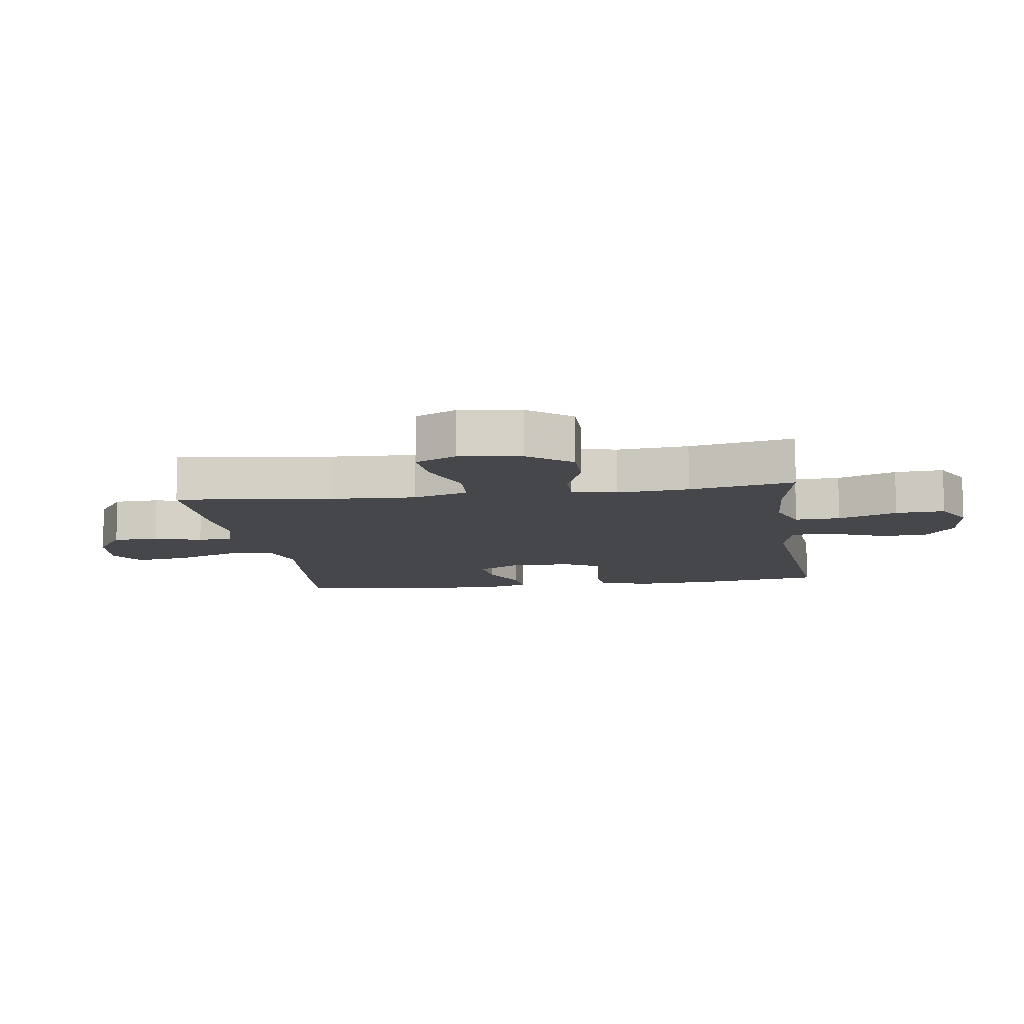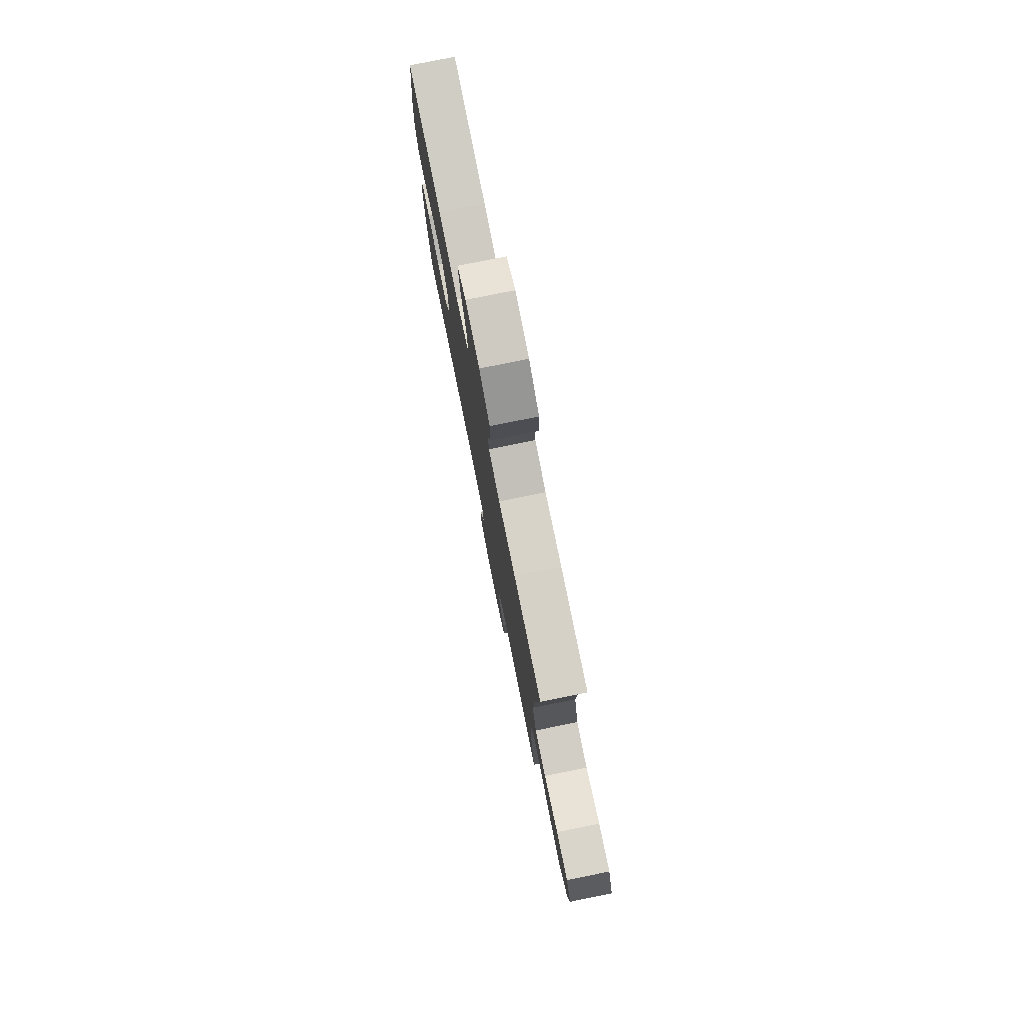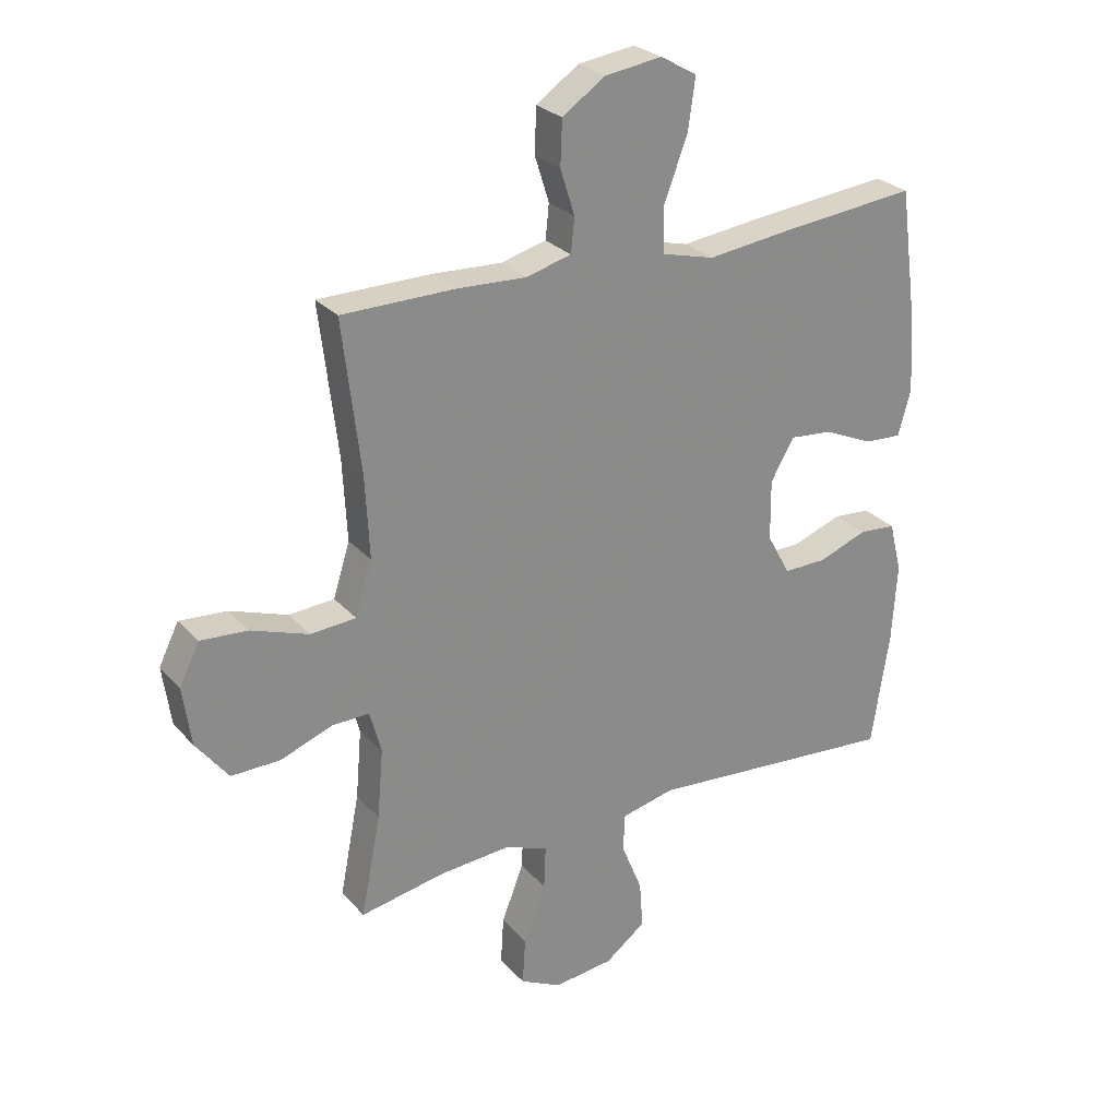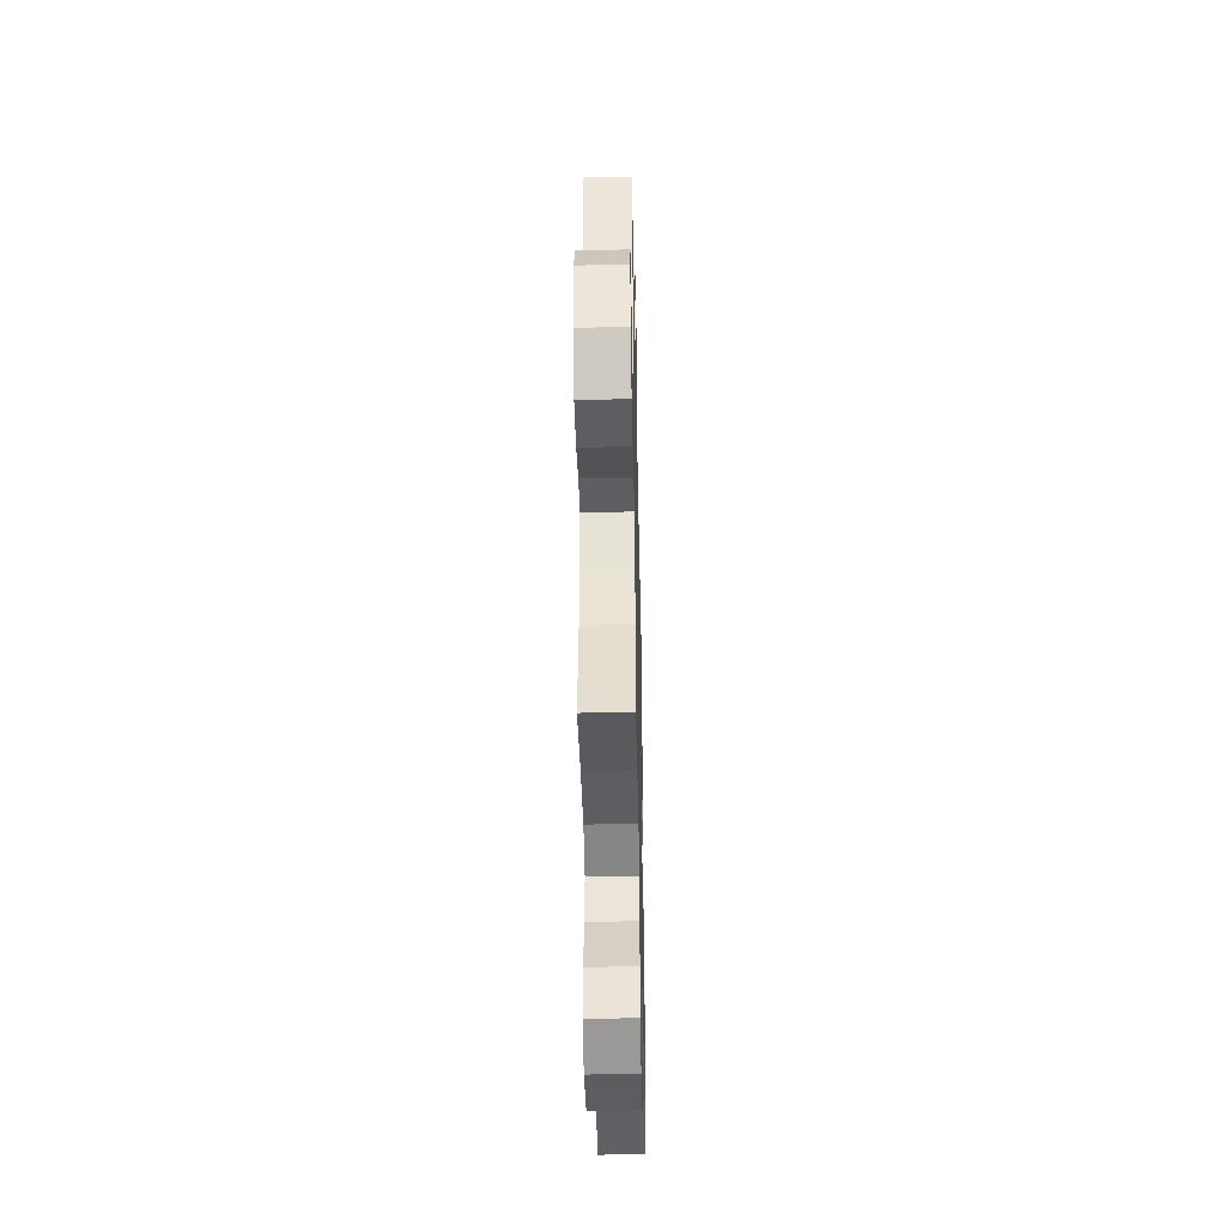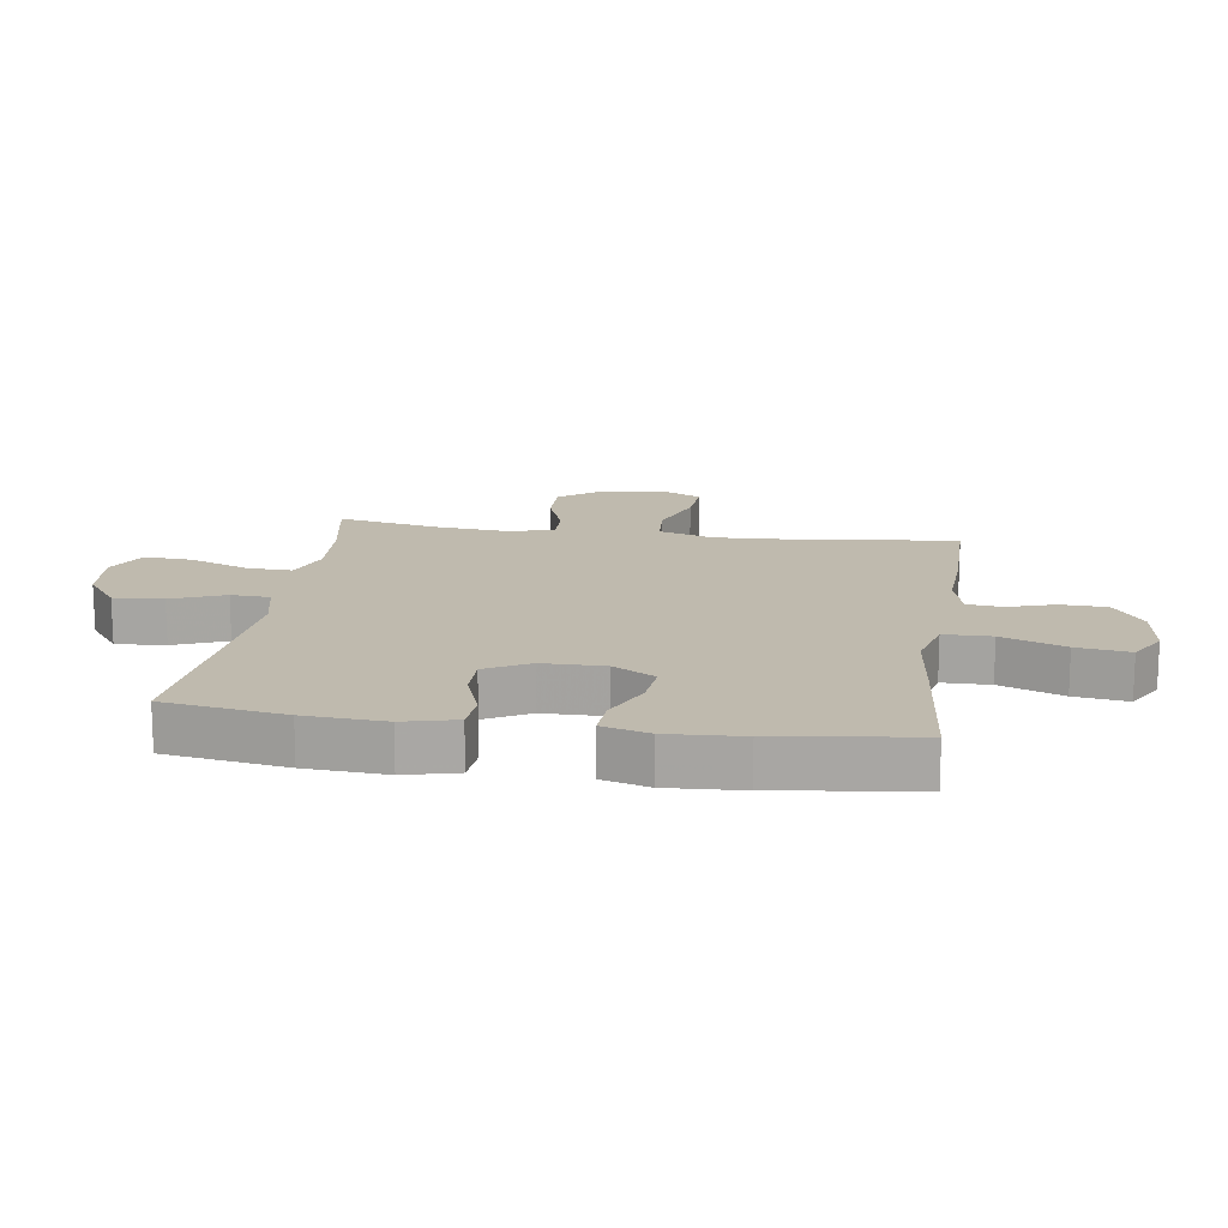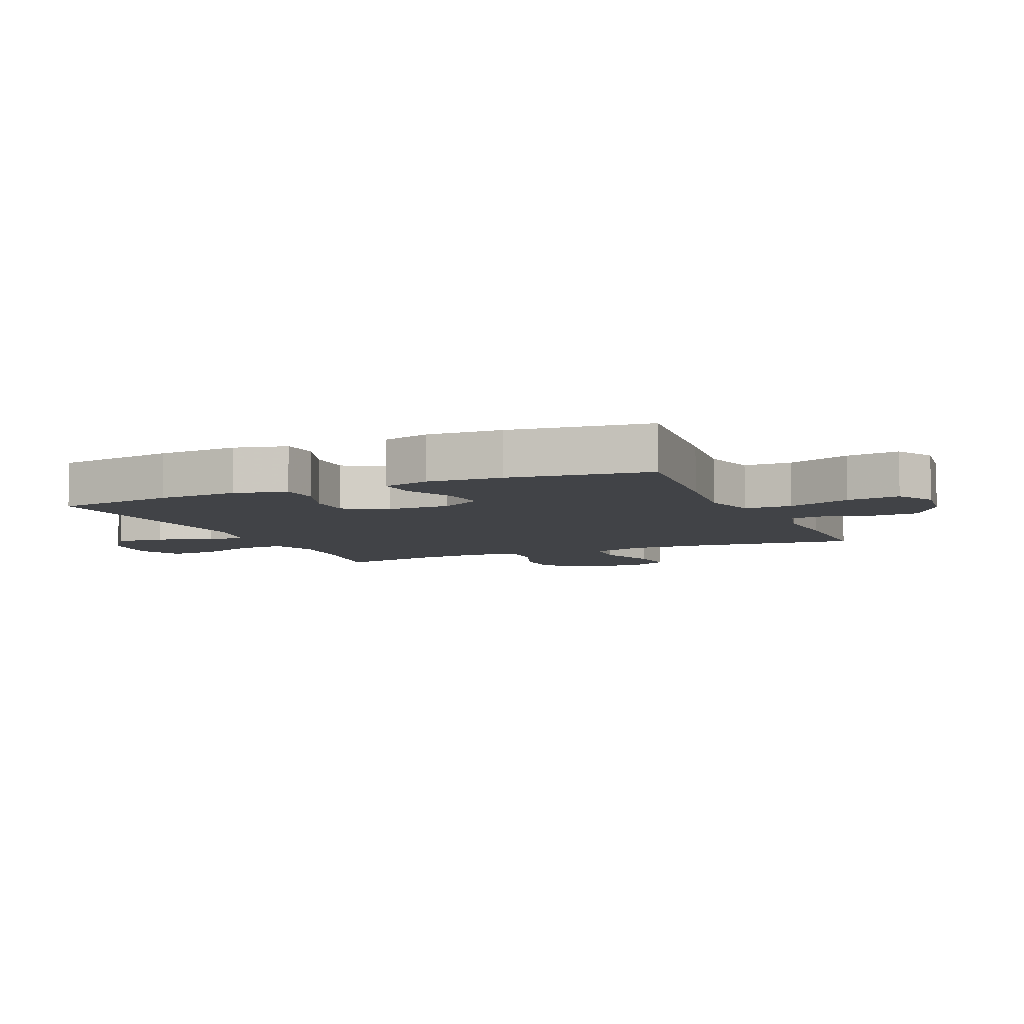
<metadata>
{"format":"obj","ext":"obj","renderer":"f3d","projection":"perspective","resolution":1024,"background":"white","views":[{"elev":-10.3,"azim":98.4,"up":"+Y"},{"elev":78.6,"azim":78.6,"up":"+Z"},{"elev":27.0,"azim":148.0,"up":"+Z"},{"elev":-42.1,"azim":91.2,"up":"+Z"},{"elev":15.6,"azim":-81.6,"up":"+Y"},{"elev":-6.9,"azim":-66.5,"up":"+Y"}]}
</metadata>
<code>
v 0.5 0.07 0.5
v 0.47 0.07 0.248
v 0.463 0.07 0.112
v 0.491 0.07 0.023
v 0.567 0.07 0.018
v 0.663 0.07 0.052
v 0.742 0.07 0.058
v 0.775 0.07 -0.009
v 0.761 0.07 -0.108
v 0.707 0.07 -0.178
v 0.625 0.07 -0.177
v 0.539 0.07 -0.145
v 0.476 0.07 -0.144
v 0.457 0.07 -0.216
v 0.467 0.07 -0.331
v 0.5 0.07 -0.5
v 0.358 0.07 -0.474
v 0.24 0.07 -0.466
v 0.166 0.07 -0.493
v 0.169 0.07 -0.566
v 0.206 0.07 -0.661
v 0.211 0.07 -0.74
v 0.142 0.07 -0.775
v 0.042 0.07 -0.764
v -0.026 0.07 -0.713
v -0.02 0.07 -0.633
v 0.015 0.07 -0.547
v 0.012 0.07 -0.484
v -0.077 0.07 -0.464
v -0.5 0.07 -0.5
v -0.53 0.07 -0.305
v -0.538 0.07 -0.175
v -0.517 0.07 -0.09
v -0.455 0.07 -0.085
v -0.373 0.07 -0.115
v -0.301 0.07 -0.116
v -0.262 0.07 -0.045
v -0.261 0.07 0.056
v -0.3 0.07 0.124
v -0.372 0.07 0.117
v -0.454 0.07 0.08
v -0.517 0.07 0.076
v -0.538 0.07 0.152
v -0.531 0.07 0.273
v -0.5 0.07 0.5
v -0.267 0.07 0.477
v -0.131 0.07 0.461
v -0.043 0.07 0.484
v -0.042 0.07 0.561
v -0.081 0.07 0.663
v -0.093 0.07 0.749
v -0.032 0.07 0.784
v 0.064 0.07 0.771
v 0.135 0.07 0.722
v 0.138 0.07 0.648
v 0.114 0.07 0.572
v 0.12 0.07 0.515
v 0.196 0.07 0.495
v 0.311 0.07 0.501
v 0.5 0 0.5
v 0.47 0 0.248
v 0.463 0 0.112
v 0.491 0 0.023
v 0.567 0 0.018
v 0.663 0 0.052
v 0.742 0 0.058
v 0.775 0 -0.009
v 0.761 0 -0.108
v 0.707 0 -0.178
v 0.625 0 -0.177
v 0.539 0 -0.145
v 0.476 0 -0.144
v 0.457 0 -0.216
v 0.467 0 -0.331
v 0.5 0 -0.5
v 0.358 0 -0.474
v 0.24 0 -0.466
v 0.166 0 -0.493
v 0.169 0 -0.566
v 0.206 0 -0.661
v 0.211 0 -0.74
v 0.142 0 -0.775
v 0.042 0 -0.764
v -0.026 0 -0.713
v -0.02 0 -0.633
v 0.015 0 -0.547
v 0.012 0 -0.484
v -0.077 0 -0.464
v -0.5 0 -0.5
v -0.53 0 -0.305
v -0.538 0 -0.175
v -0.517 0 -0.09
v -0.455 0 -0.085
v -0.373 0 -0.115
v -0.301 0 -0.116
v -0.262 0 -0.045
v -0.261 0 0.056
v -0.3 0 0.124
v -0.372 0 0.117
v -0.454 0 0.08
v -0.517 0 0.076
v -0.538 0 0.152
v -0.531 0 0.273
v -0.5 0 0.5
v -0.267 0 0.477
v -0.131 0 0.461
v -0.043 0 0.484
v -0.042 0 0.561
v -0.081 0 0.663
v -0.093 0 0.749
v -0.032 0 0.784
v 0.064 0 0.771
v 0.135 0 0.722
v 0.138 0 0.648
v 0.114 0 0.572
v 0.12 0 0.515
v 0.196 0 0.495
v 0.311 0 0.501
f 58 59 1 2
f 57 58 2 3
f 54 55 56
f 53 54 56
f 52 53 56
f 51 52 56
f 50 51 56
f 49 50 56
f 48 49 56 57
f 57 3 4
f 48 57 4
f 47 48 4
f 45 46 47
f 44 45 47
f 43 44 47
f 42 43 47
f 41 42 47
f 40 41 47
f 39 40 47
f 38 39 47 4
f 33 34 35
f 32 33 35
f 31 32 35
f 30 31 35
f 29 30 35
f 28 29 35 36
f 25 26 27
f 24 25 27
f 23 24 27
f 22 23 27
f 21 22 27
f 20 21 27
f 19 20 27 28
f 28 36 37
f 19 28 37
f 18 19 37
f 15 16 17
f 18 37 38
f 17 18 38
f 15 17 38
f 14 15 38
f 10 11 12
f 9 10 12
f 8 9 12
f 7 8 12
f 6 7 12
f 5 6 12
f 4 5 12 13
f 4 13 14 38
f 61 60 118 117
f 62 61 117 116
f 115 114 113
f 115 113 112
f 115 112 111
f 115 111 110
f 115 110 109
f 115 109 108
f 116 115 108 107
f 63 62 116
f 63 116 107
f 63 107 106
f 106 105 104
f 106 104 103
f 106 103 102
f 106 102 101
f 106 101 100
f 106 100 99
f 106 99 98
f 63 106 98 97
f 94 93 92
f 94 92 91
f 94 91 90
f 94 90 89
f 94 89 88
f 95 94 88 87
f 86 85 84
f 86 84 83
f 86 83 82
f 86 82 81
f 86 81 80
f 86 80 79
f 87 86 79 78
f 96 95 87
f 96 87 78
f 96 78 77
f 76 75 74
f 97 96 77
f 97 77 76
f 97 76 74
f 97 74 73
f 71 70 69
f 71 69 68
f 71 68 67
f 71 67 66
f 71 66 65
f 71 65 64
f 72 71 64 63
f 97 73 72 63
f 1 60 61 2
f 2 61 62 3
f 3 62 63 4
f 4 63 64 5
f 5 64 65 6
f 6 65 66 7
f 7 66 67 8
f 8 67 68 9
f 9 68 69 10
f 10 69 70 11
f 11 70 71 12
f 12 71 72 13
f 13 72 73 14
f 14 73 74 15
f 15 74 75 16
f 16 75 76 17
f 17 76 77 18
f 18 77 78 19
f 19 78 79 20
f 20 79 80 21
f 21 80 81 22
f 22 81 82 23
f 23 82 83 24
f 24 83 84 25
f 25 84 85 26
f 26 85 86 27
f 27 86 87 28
f 28 87 88 29
f 29 88 89 30
f 30 89 90 31
f 31 90 91 32
f 32 91 92 33
f 33 92 93 34
f 34 93 94 35
f 35 94 95 36
f 36 95 96 37
f 37 96 97 38
f 38 97 98 39
f 39 98 99 40
f 40 99 100 41
f 41 100 101 42
f 42 101 102 43
f 43 102 103 44
f 44 103 104 45
f 45 104 105 46
f 46 105 106 47
f 47 106 107 48
f 48 107 108 49
f 49 108 109 50
f 50 109 110 51
f 51 110 111 52
f 52 111 112 53
f 53 112 113 54
f 54 113 114 55
f 55 114 115 56
f 56 115 116 57
f 57 116 117 58
f 58 117 118 59
f 59 118 60 1

</code>
